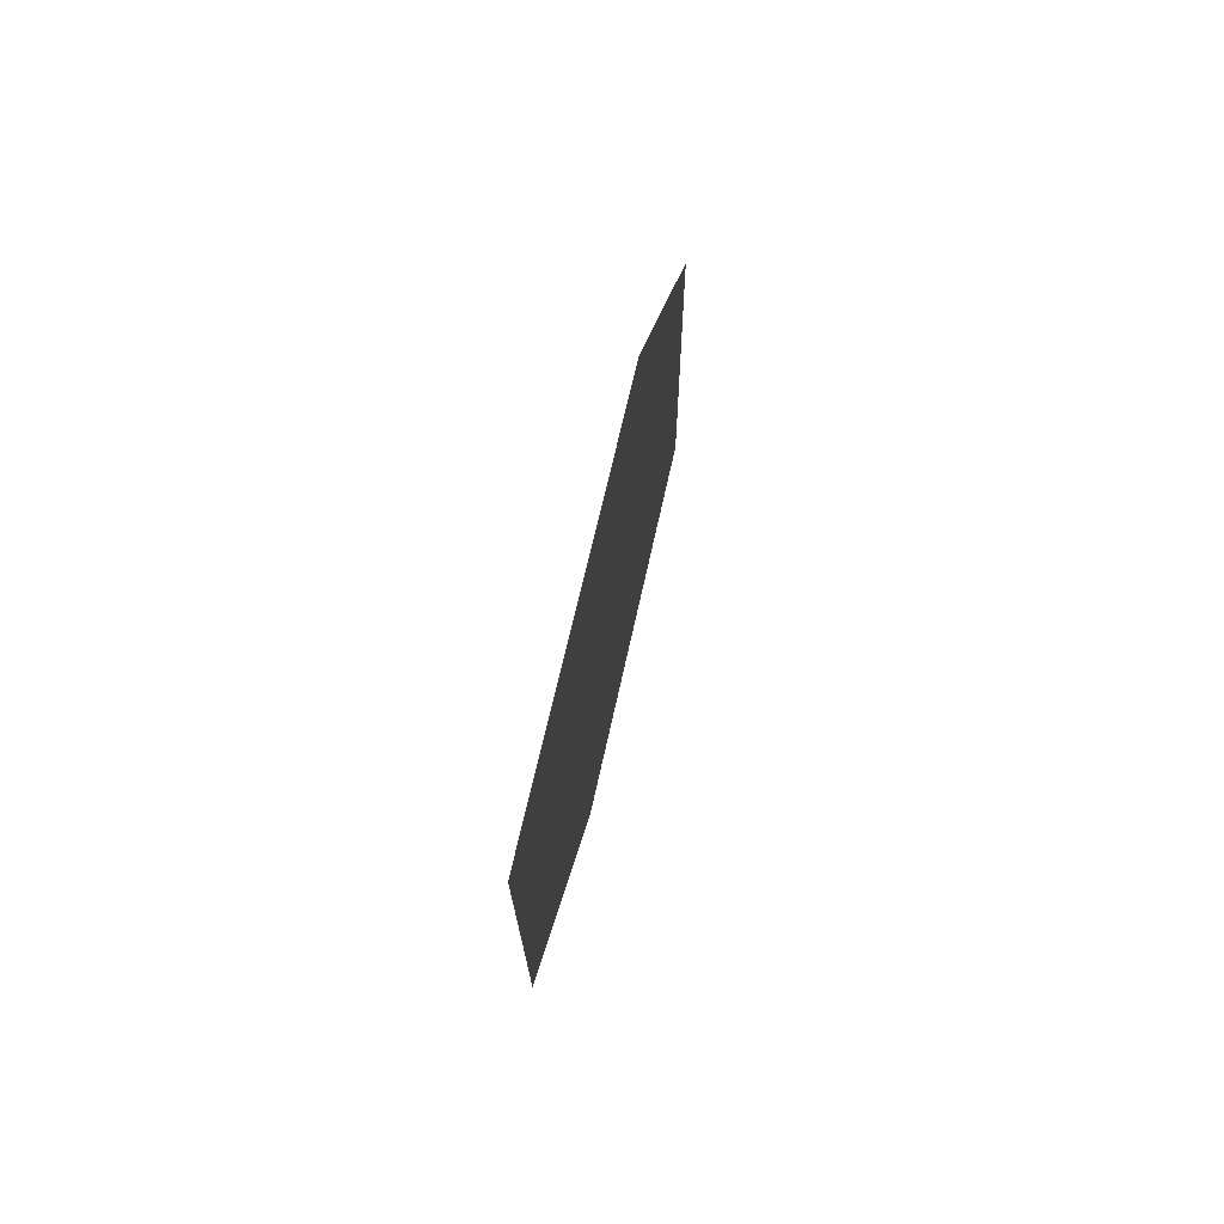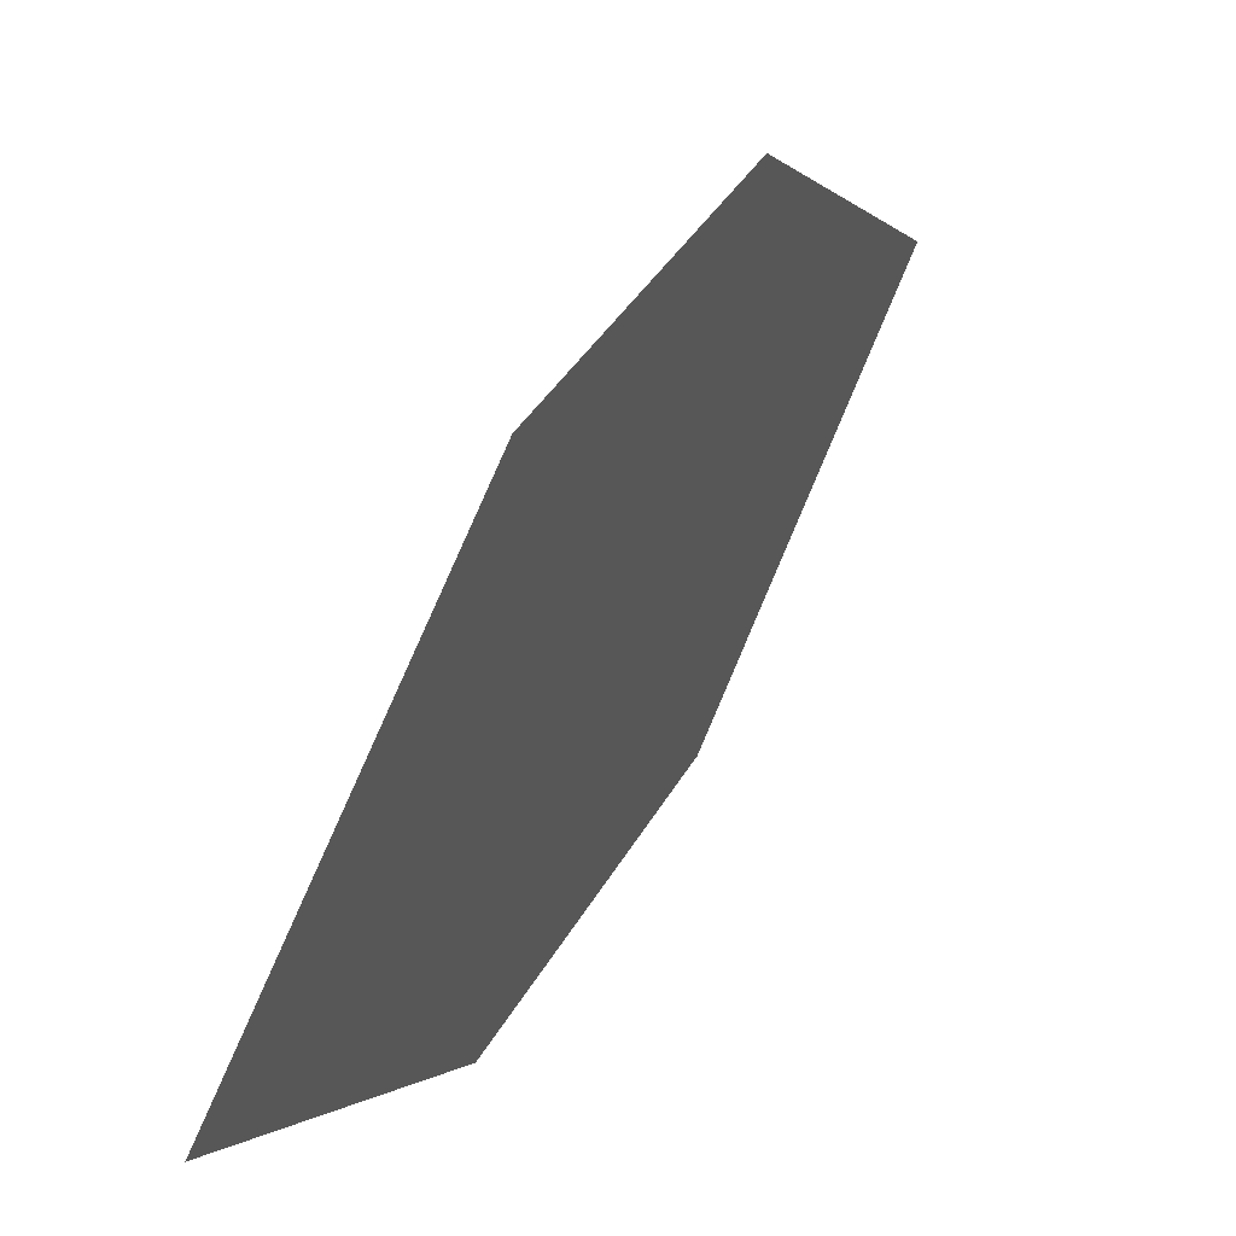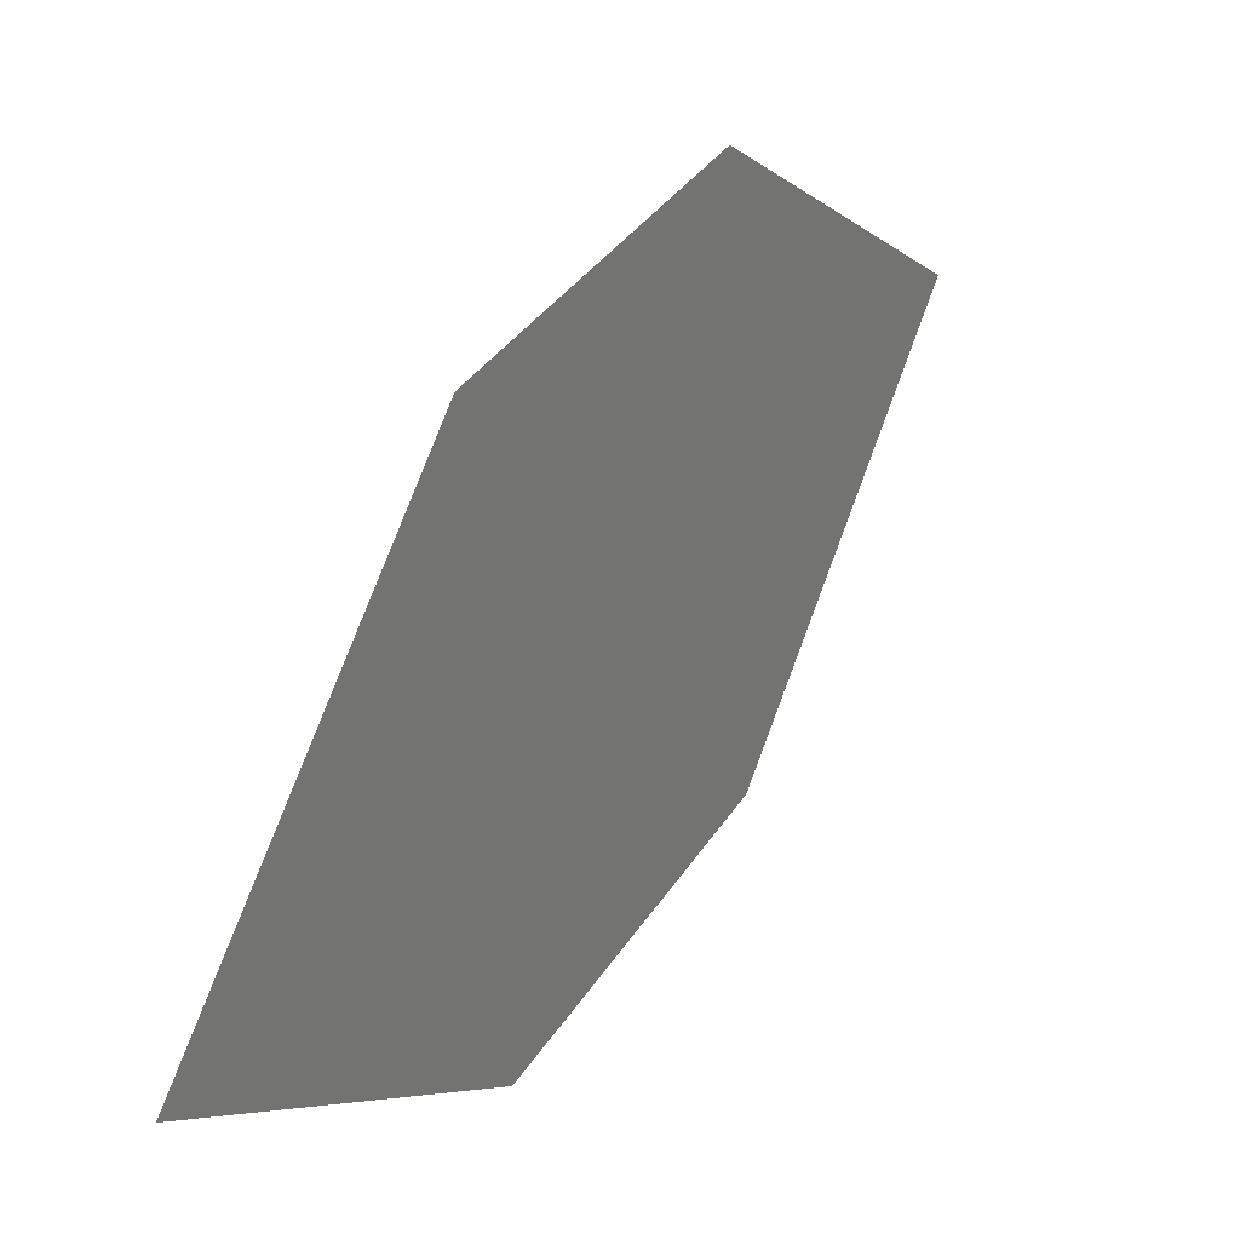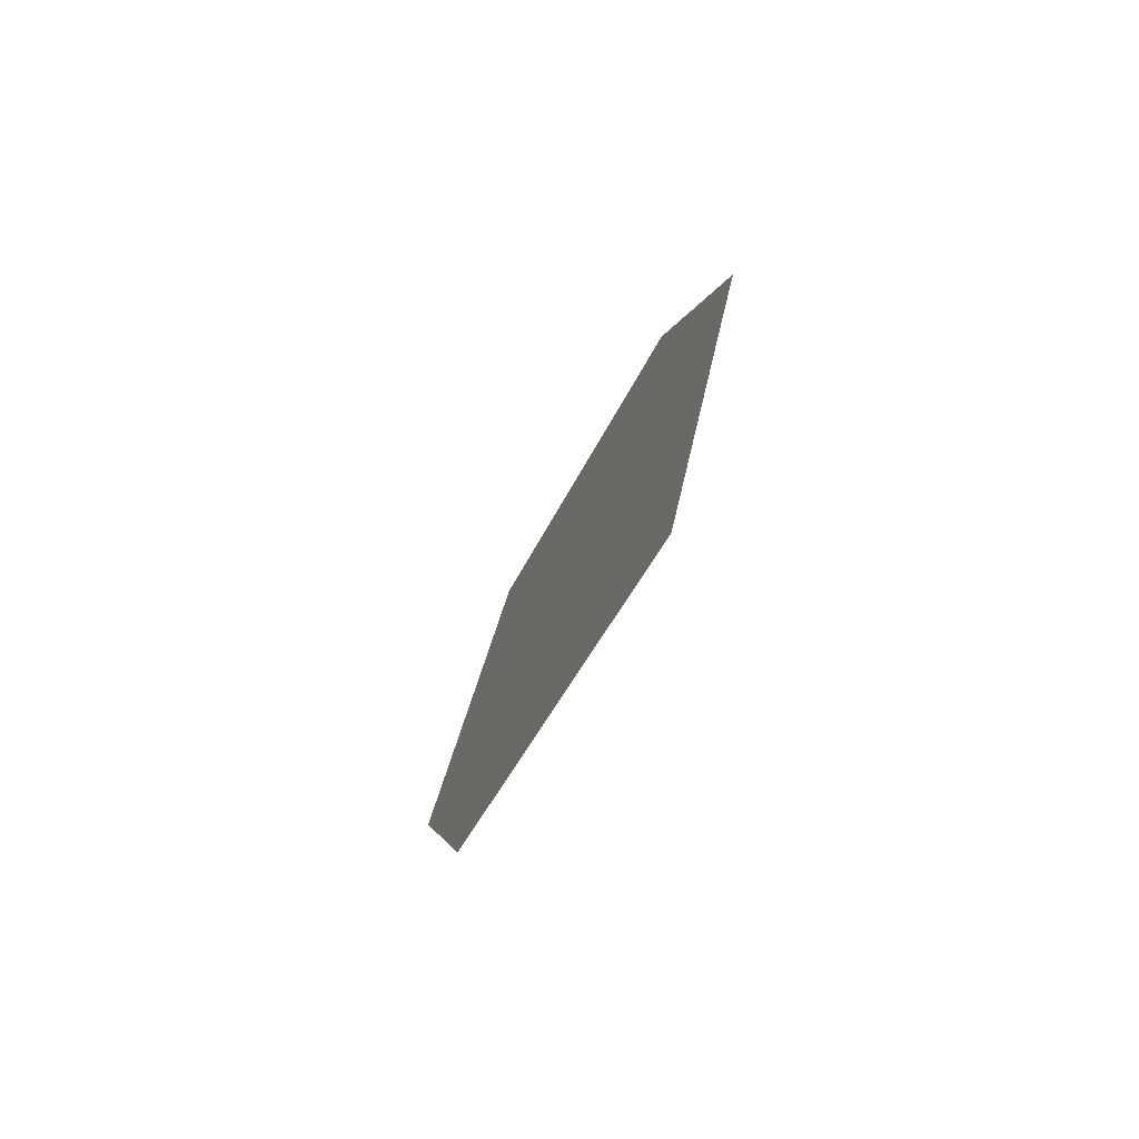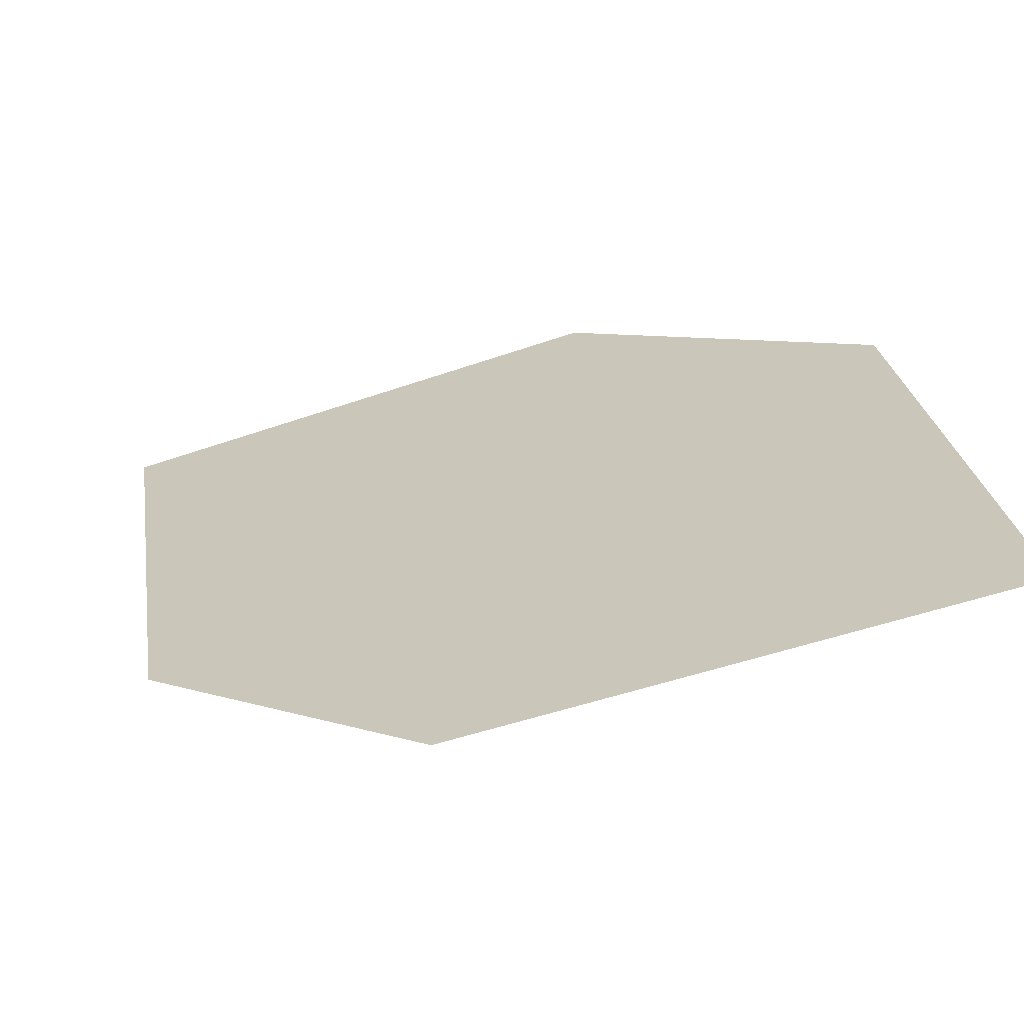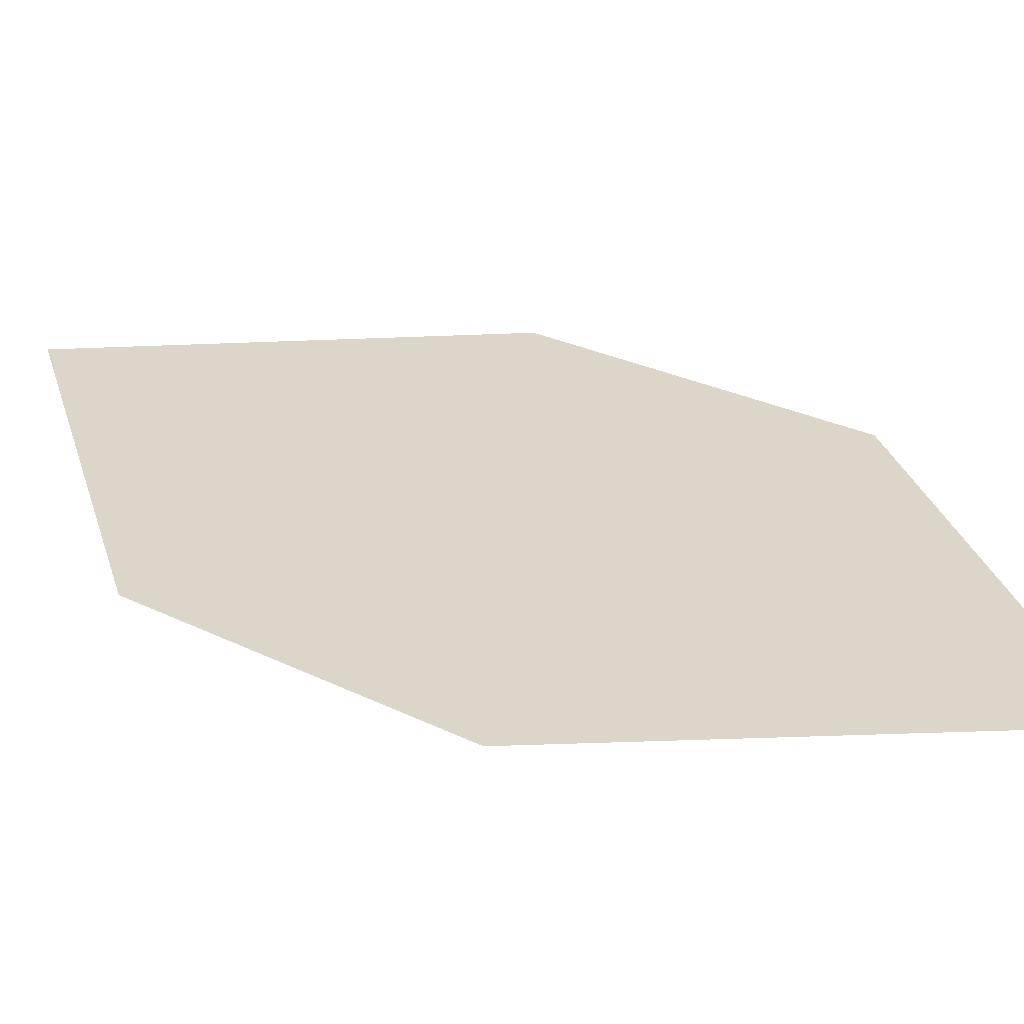
<metadata>
{"format":"obj","ext":"obj","renderer":"f3d","projection":"perspective","resolution":1024,"background":"white","views":[{"elev":-29.7,"azim":-22.2,"up":"+Y"},{"elev":-0.4,"azim":-173.8,"up":"+Z"},{"elev":74.4,"azim":8.5,"up":"+Z"},{"elev":-51.4,"azim":-44.1,"up":"+Y"},{"elev":-42.0,"azim":101.3,"up":"+Z"},{"elev":-40.0,"azim":80.4,"up":"+Z"}]}
</metadata>
<code>
o leaves.259
v 0.02028 -0.08001 2.167
v 0.00942 -0.1313 2.167
v -0.02534 -0.1738 2.238
v 0.000726 -0.09125 2.214
v -0.01448 -0.1225 2.238
v -0.005788 -0.1625 2.19
f 1 2 6 3
f 1 3 5 4

</code>
